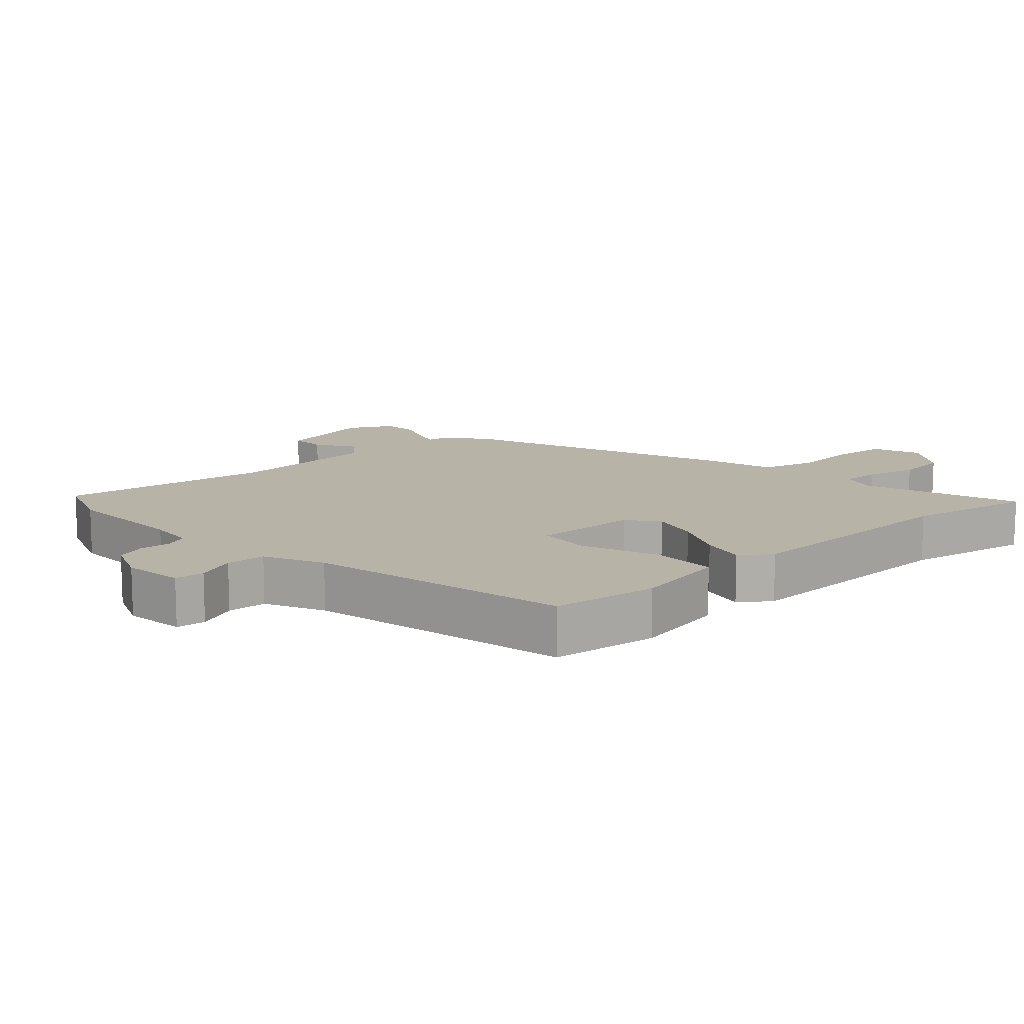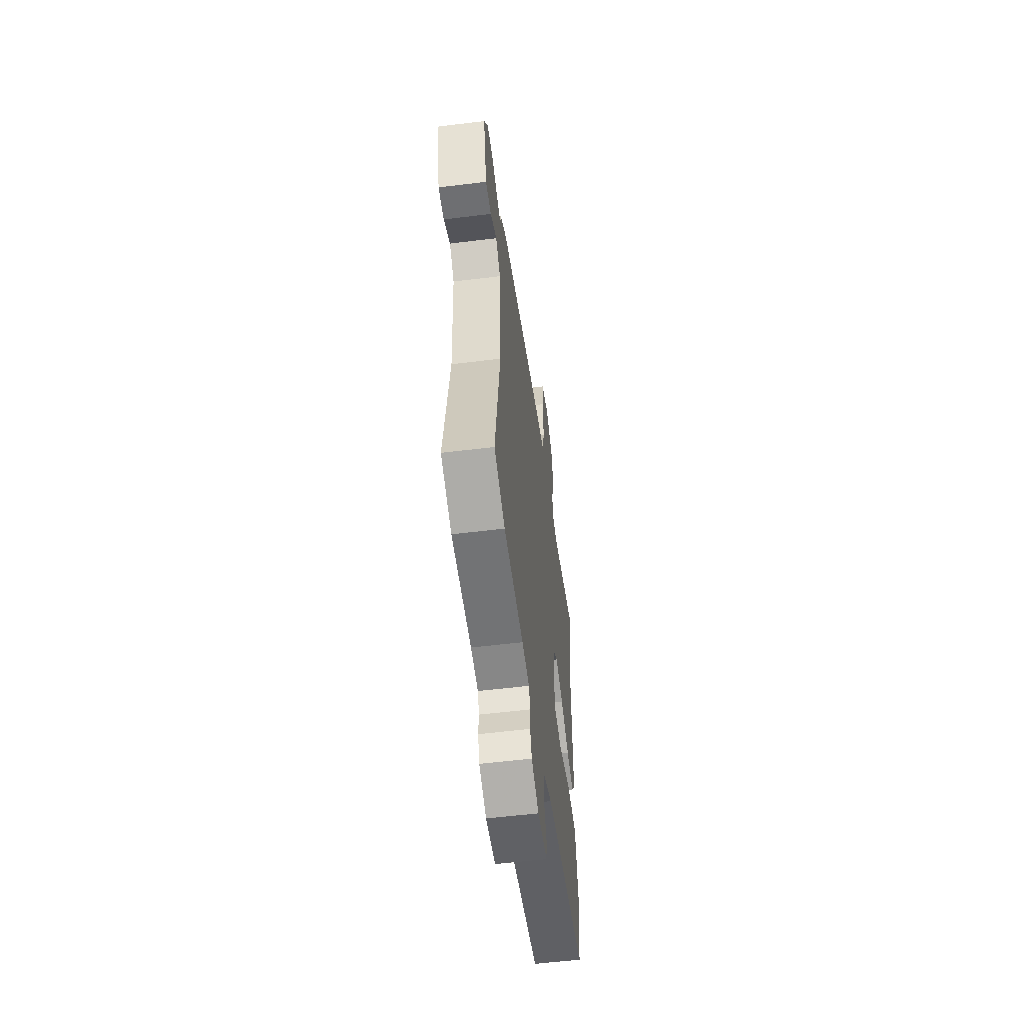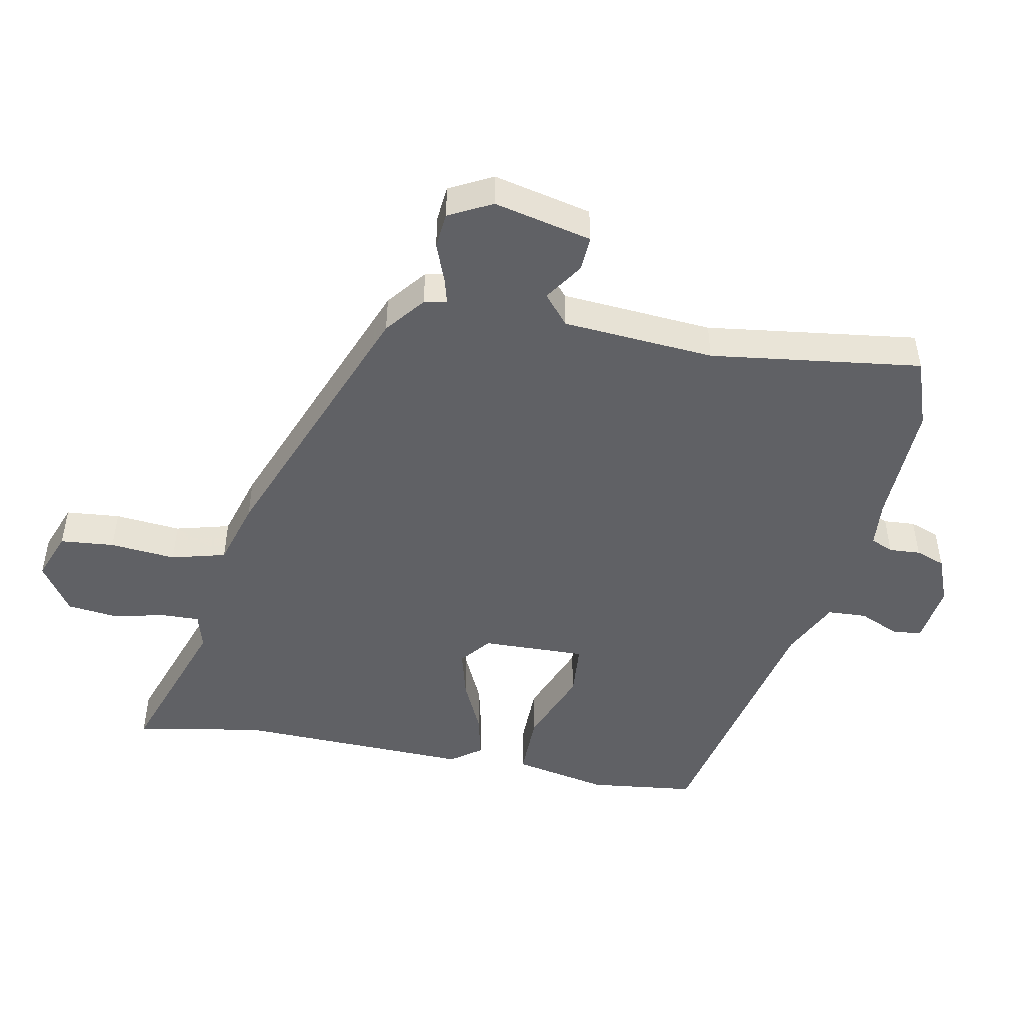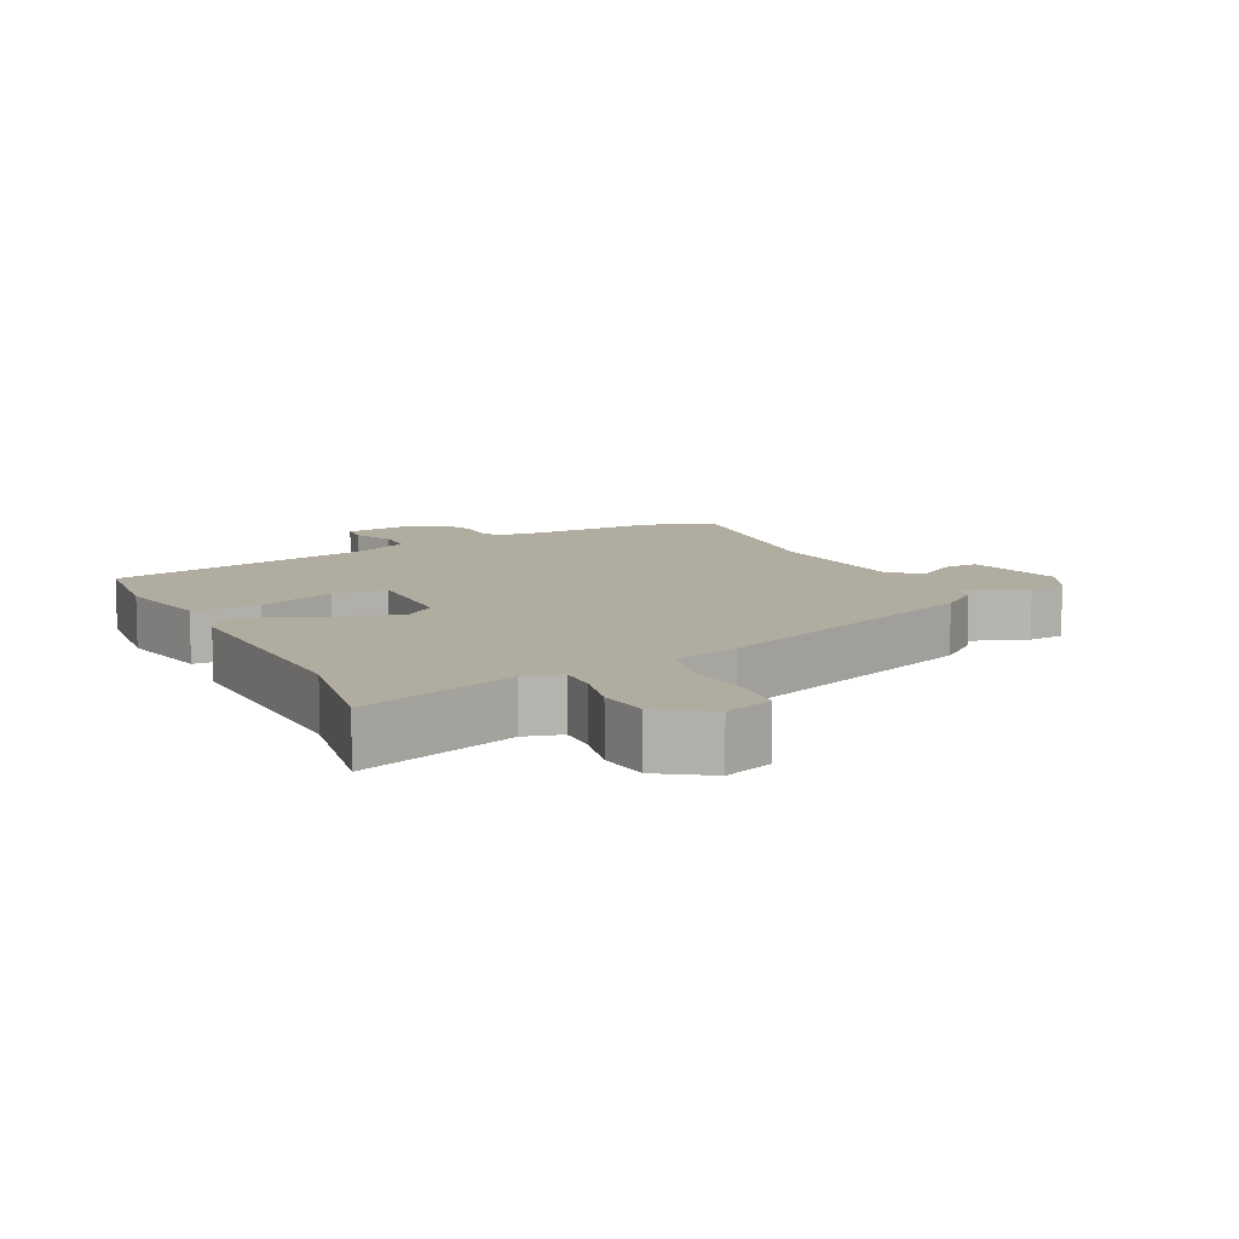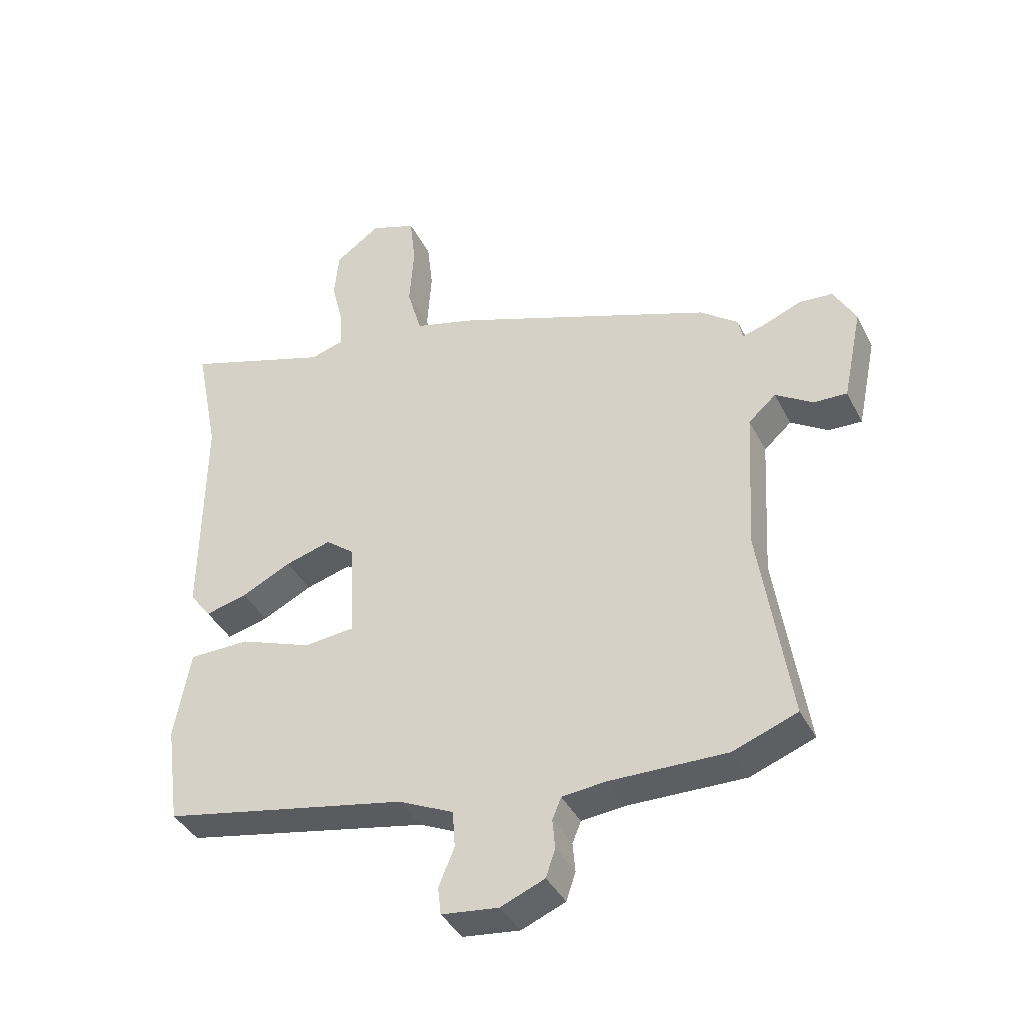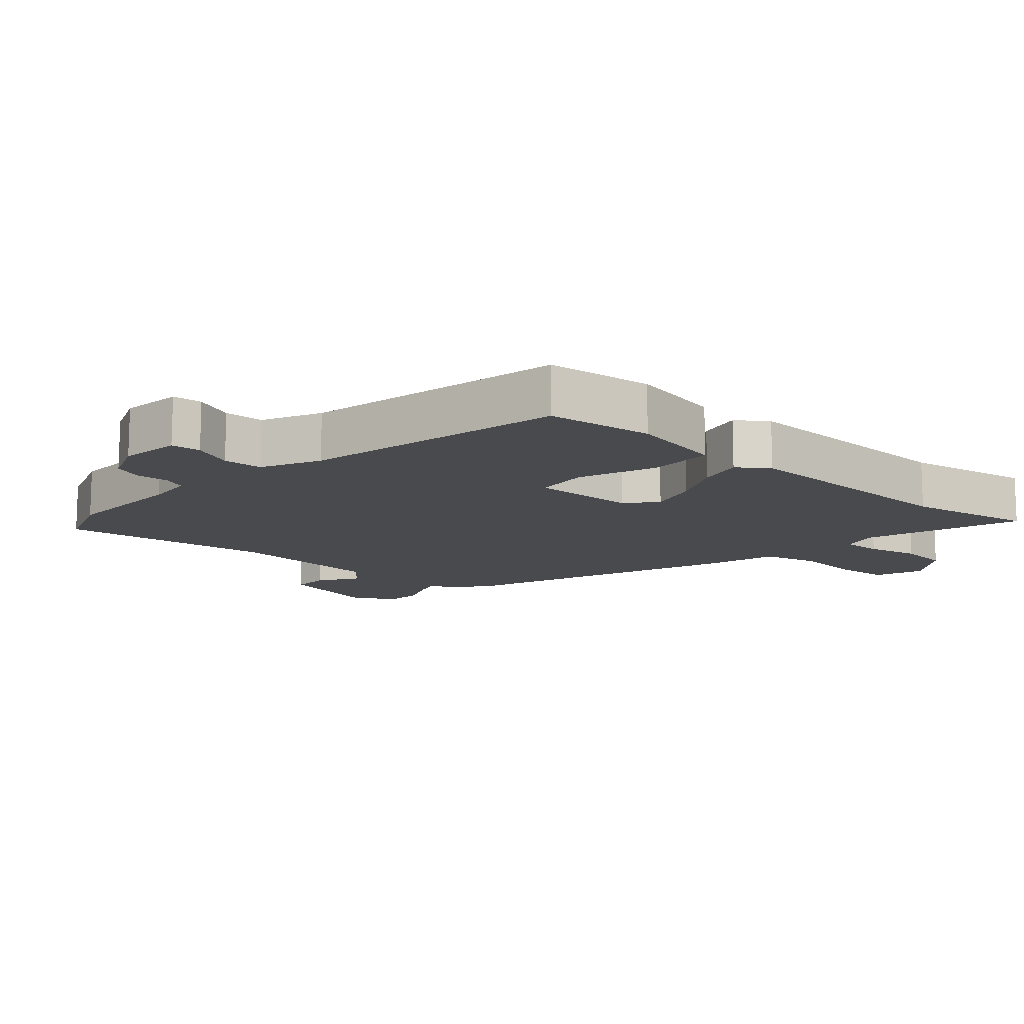
<metadata>
{"format":"obj","ext":"obj","renderer":"f3d","projection":"perspective","resolution":1024,"background":"white","views":[{"elev":12.9,"azim":-133.0,"up":"+Y"},{"elev":-56.8,"azim":97.3,"up":"+Z"},{"elev":-48.2,"azim":77.9,"up":"+Y"},{"elev":9.9,"azim":-27.7,"up":"+Y"},{"elev":-39.5,"azim":24.9,"up":"+Z"},{"elev":-13.1,"azim":-132.4,"up":"+Y"}]}
</metadata>
<code>
v -0.478 0.07 0.391
v -0.516 0.07 0.581
v -0.282 0.07 0.505
v -0.228 0.07 0.521
v -0.231 0.07 0.579
v -0.25 0.07 0.656
v -0.243 0.07 0.732
v -0.171 0.07 0.783
v -0.098 0.07 0.757
v -0.089 0.07 0.676
v -0.096 0.07 0.577
v -0.073 0.07 0.496
v 0.026 0.07 0.469
v 0.437 0.07 0.318
v 0.497 0.07 0.272
v 0.504 0.07 0.238
v 0.544 0.07 0.25
v 0.6 0.07 0.273
v 0.654 0.07 0.269
v 0.689 0.07 0.205
v 0.658 0.07 0.057
v 0.605 0.07 0.059
v 0.546 0.07 0.097
v 0.502 0.07 0.058
v 0.489 0.07 -0.17
v 0.537 0.07 -0.486
v 0.435 0.07 -0.524
v 0.248 0.07 -0.521
v 0.179 0.07 -0.528
v 0.165 0.07 -0.562
v 0.169 0.07 -0.609
v 0.154 0.07 -0.653
v 0.084 0.07 -0.682
v -0.007 0.07 -0.671
v -0.012 0.07 -0.627
v 0.013 0.07 -0.567
v 0.009 0.07 -0.508
v -0.079 0.07 -0.467
v -0.471 0.07 -0.389
v -0.493 0.07 -0.23
v -0.467 0.07 -0.088
v -0.37 0.07 -0.087
v -0.255 0.07 -0.13
v -0.175 0.07 -0.122
v -0.182 0.07 0.034
v -0.228 0.07 0.07
v -0.301 0.07 0.049
v -0.38 0.07 0.01
v -0.447 0.07 -0.007
v -0.481 0.07 0.038
v -0.478 0 0.391
v -0.516 0 0.581
v -0.282 0 0.505
v -0.228 0 0.521
v -0.231 0 0.579
v -0.25 0 0.656
v -0.243 0 0.732
v -0.171 0 0.783
v -0.098 0 0.757
v -0.089 0 0.676
v -0.096 0 0.577
v -0.073 0 0.496
v 0.026 0 0.469
v 0.437 0 0.318
v 0.497 0 0.272
v 0.504 0 0.238
v 0.544 0 0.25
v 0.6 0 0.273
v 0.654 0 0.269
v 0.689 0 0.205
v 0.658 0 0.057
v 0.605 0 0.059
v 0.546 0 0.097
v 0.502 0 0.058
v 0.489 0 -0.17
v 0.537 0 -0.486
v 0.435 0 -0.524
v 0.248 0 -0.521
v 0.179 0 -0.528
v 0.165 0 -0.562
v 0.169 0 -0.609
v 0.154 0 -0.653
v 0.084 0 -0.682
v -0.007 0 -0.671
v -0.012 0 -0.627
v 0.013 0 -0.567
v 0.009 0 -0.508
v -0.079 0 -0.467
v -0.471 0 -0.389
v -0.493 0 -0.23
v -0.467 0 -0.088
v -0.37 0 -0.087
v -0.255 0 -0.13
v -0.175 0 -0.122
v -0.182 0 0.034
v -0.228 0 0.07
v -0.301 0 0.049
v -0.38 0 0.01
v -0.447 0 -0.007
v -0.481 0 0.038
f 47 48 49 50
f 46 47 50 1
f 45 46 1 2
f 40 41 42 43
f 38 39 40 43
f 37 38 43 44
f 33 34 35 36
f 33 36 37
f 30 31 32 33
f 29 30 33 37
f 28 29 37 44
f 25 26 27 28
f 24 25 28 44
f 20 21 22 23
f 18 19 20 23
f 17 18 23 24
f 16 17 24 44
f 12 13 14 15
f 12 15 16 44
f 8 9 10 11
f 5 6 7 8
f 4 5 8 11
f 45 2 3
f 45 3 4
f 11 12 44 45
f 4 11 45
f 100 99 98 97
f 51 100 97 96
f 52 51 96 95
f 93 92 91 90
f 93 90 89 88
f 94 93 88 87
f 86 85 84 83
f 87 86 83
f 83 82 81 80
f 87 83 80 79
f 94 87 79 78
f 78 77 76 75
f 94 78 75 74
f 73 72 71 70
f 73 70 69 68
f 74 73 68 67
f 94 74 67 66
f 65 64 63 62
f 94 66 65 62
f 61 60 59 58
f 58 57 56 55
f 61 58 55 54
f 53 52 95
f 54 53 95
f 95 94 62 61
f 95 61 54
f 1 51 52 2
f 2 52 53 3
f 3 53 54 4
f 4 54 55 5
f 5 55 56 6
f 6 56 57 7
f 7 57 58 8
f 8 58 59 9
f 9 59 60 10
f 10 60 61 11
f 11 61 62 12
f 12 62 63 13
f 13 63 64 14
f 14 64 65 15
f 15 65 66 16
f 16 66 67 17
f 17 67 68 18
f 18 68 69 19
f 19 69 70 20
f 20 70 71 21
f 21 71 72 22
f 22 72 73 23
f 23 73 74 24
f 24 74 75 25
f 25 75 76 26
f 26 76 77 27
f 27 77 78 28
f 28 78 79 29
f 29 79 80 30
f 30 80 81 31
f 31 81 82 32
f 32 82 83 33
f 33 83 84 34
f 34 84 85 35
f 35 85 86 36
f 36 86 87 37
f 37 87 88 38
f 38 88 89 39
f 39 89 90 40
f 40 90 91 41
f 41 91 92 42
f 42 92 93 43
f 43 93 94 44
f 44 94 95 45
f 45 95 96 46
f 46 96 97 47
f 47 97 98 48
f 48 98 99 49
f 49 99 100 50
f 50 100 51 1

</code>
